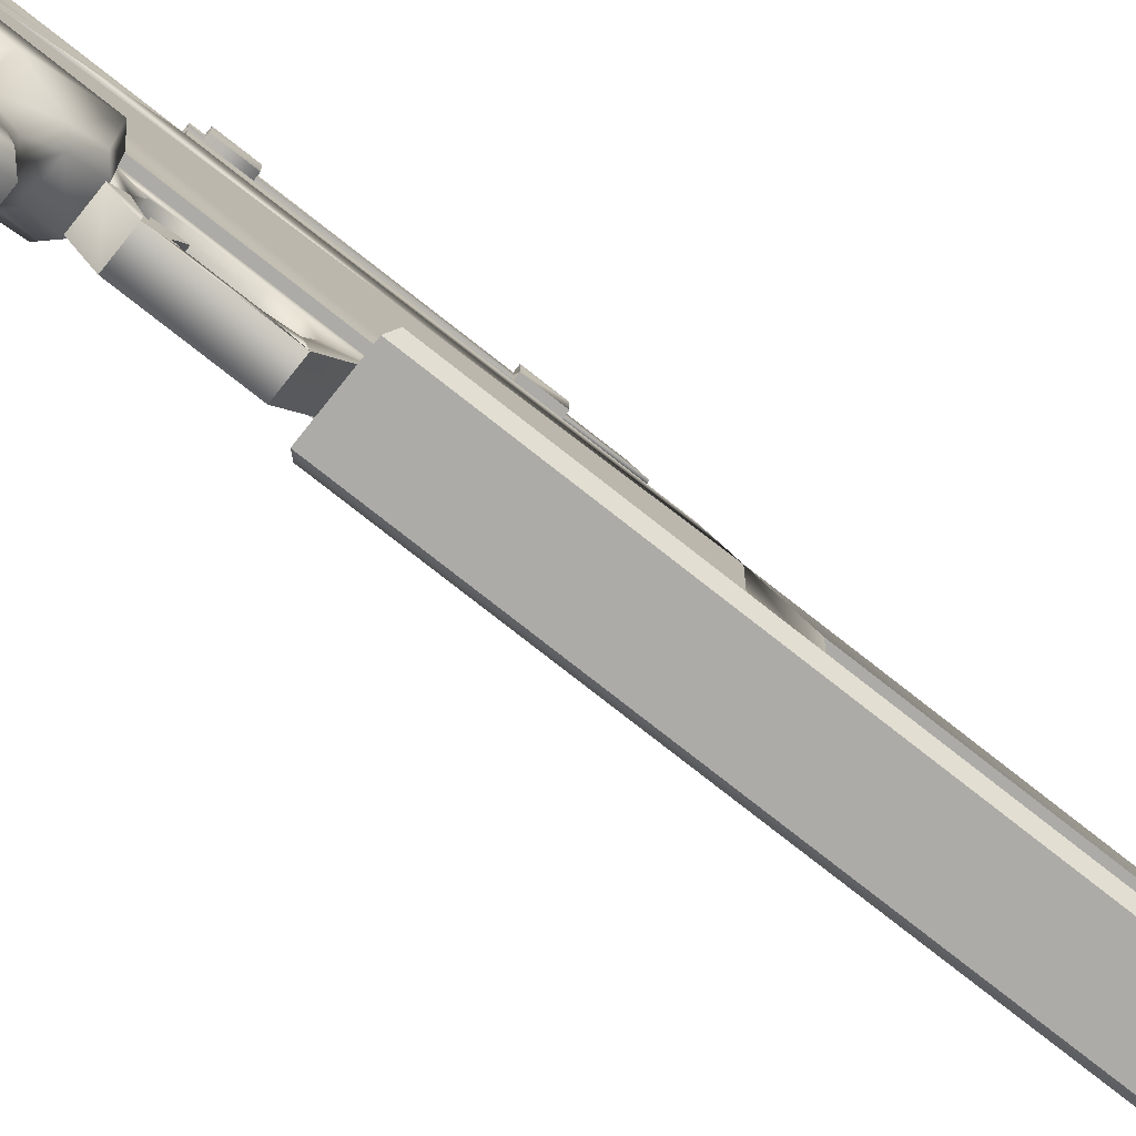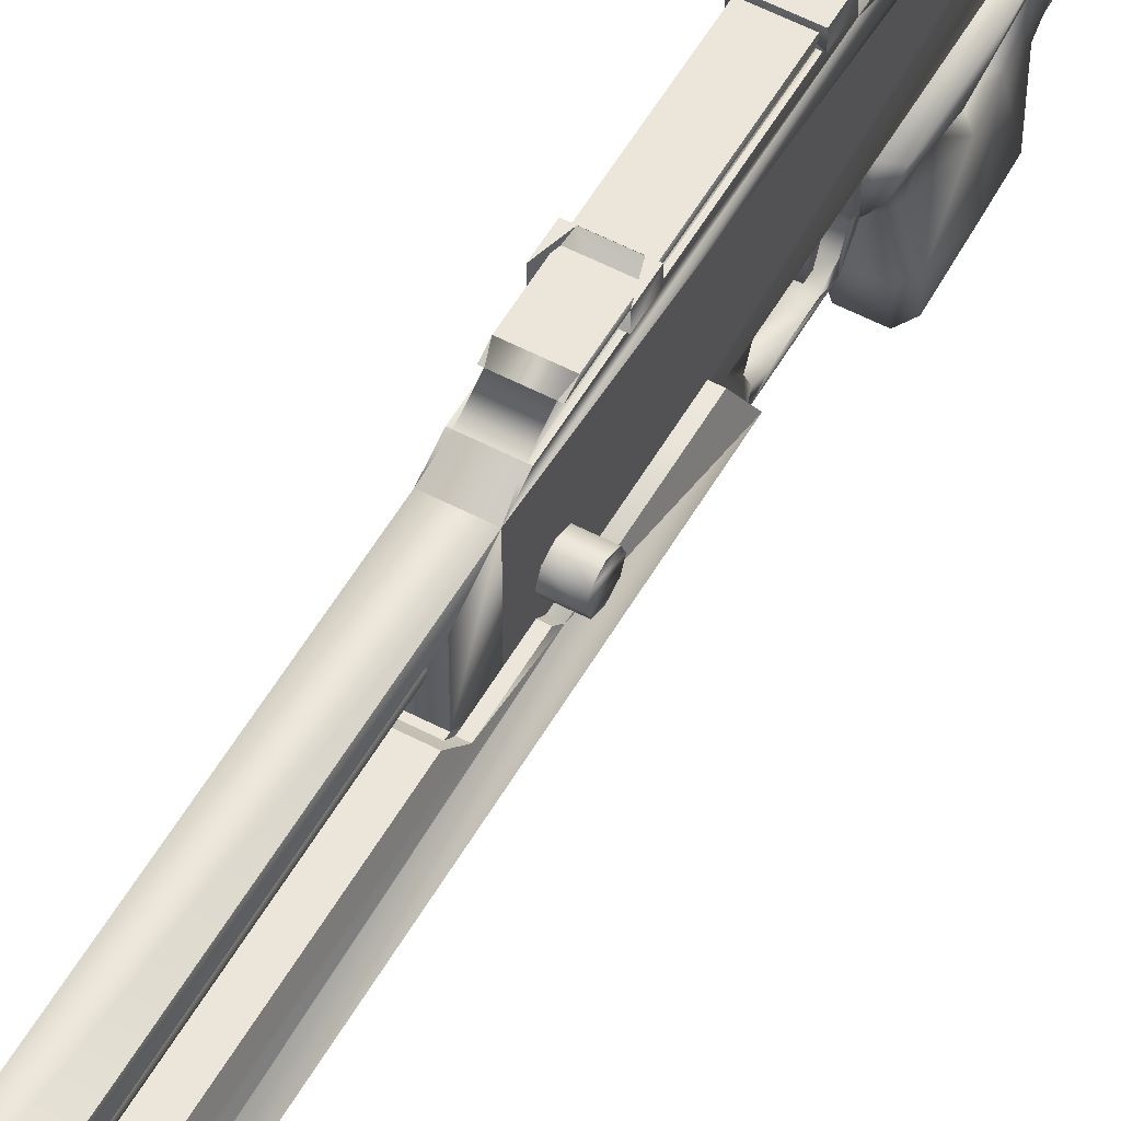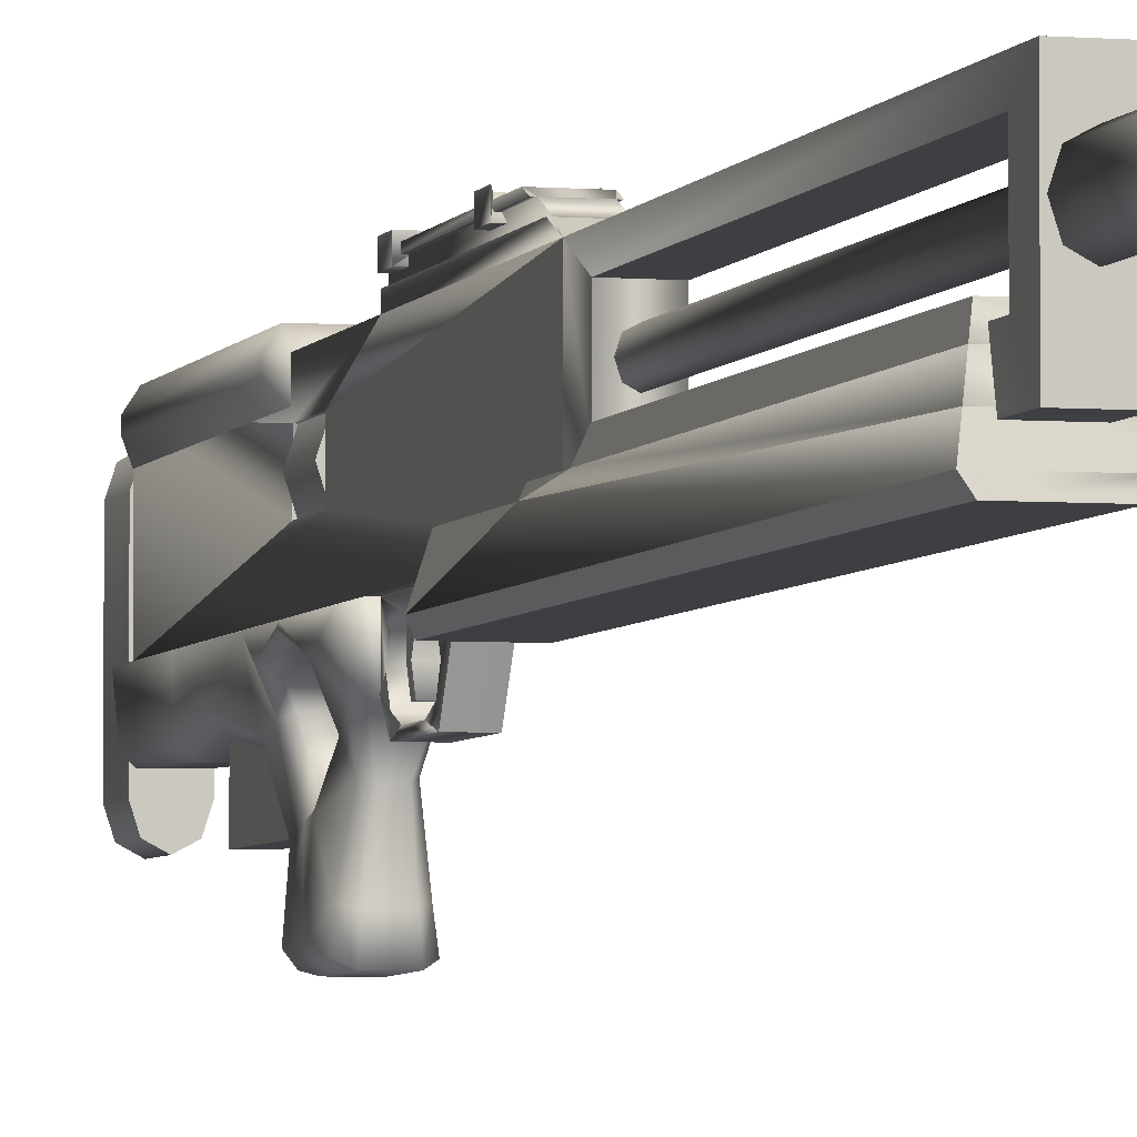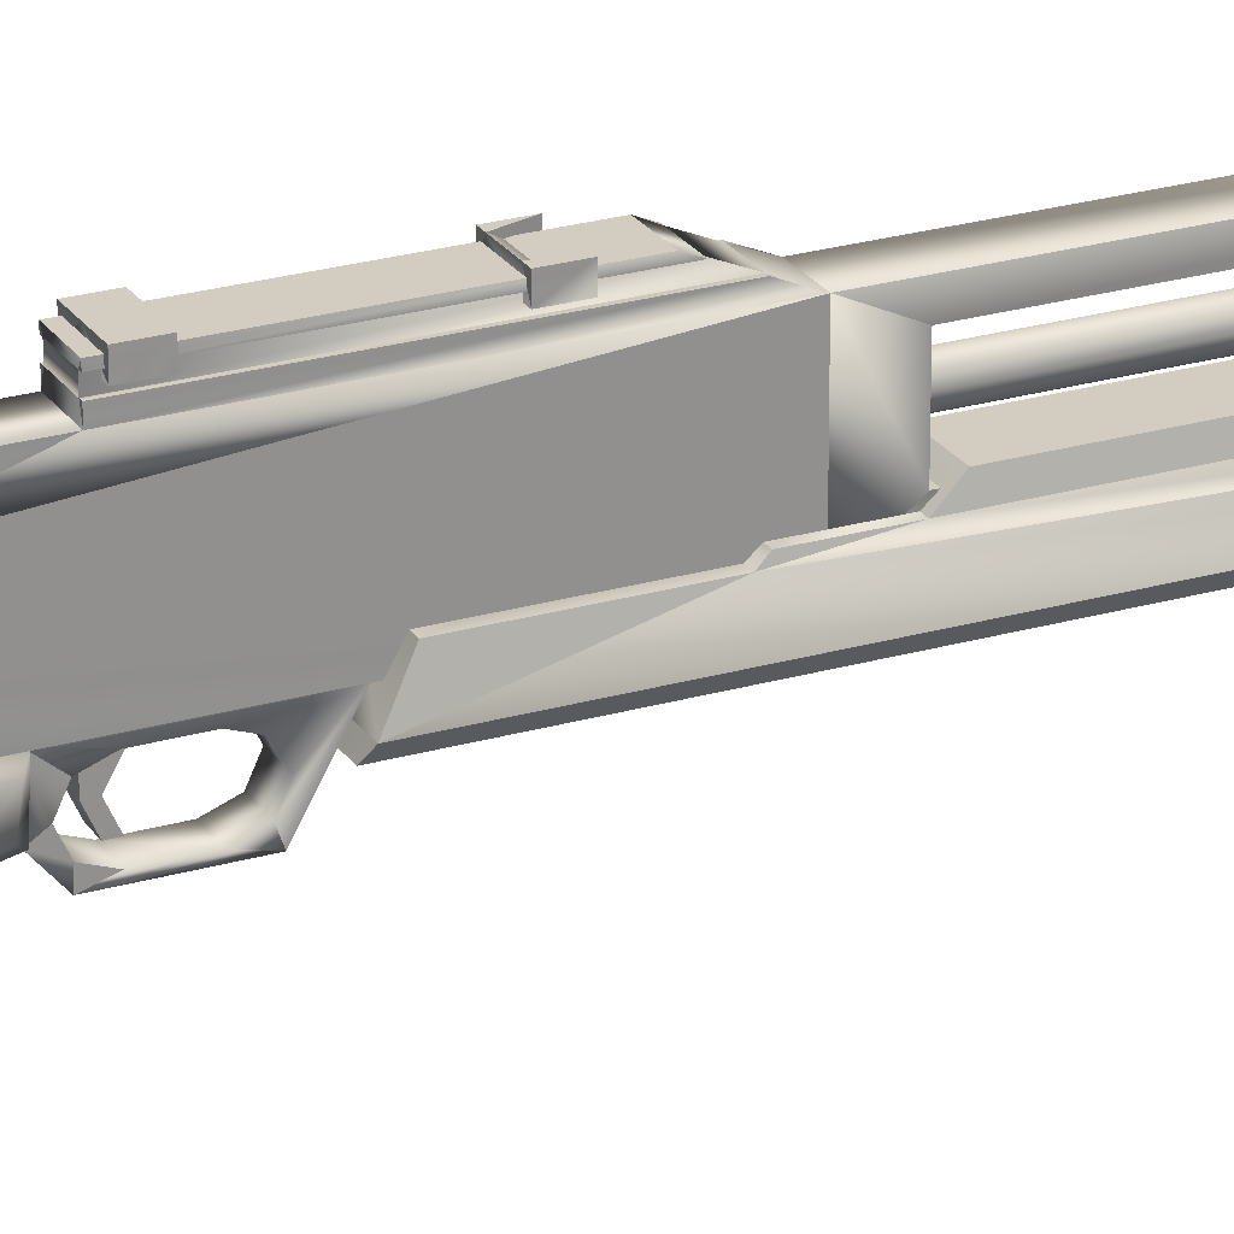
<metadata>
{"format":"obj","ext":"obj","renderer":"f3d","projection":"perspective","resolution":1024,"background":"white","views":[{"elev":-76.4,"azim":-128.3,"up":"+Y"},{"elev":54.4,"azim":29.3,"up":"+Y"},{"elev":-4.2,"azim":-15.4,"up":"+Y"},{"elev":24.4,"azim":-115.7,"up":"+Y"}]}
</metadata>
<code>
v  -4.021 0.2915 -8.02
v  -4.021 0.2915 -6.674
v  -4.021 -1.319 -6.674
v  -4.021 -1.319 -8.02
v  -4.282 0.2915 -6.674
v  -4.282 -1.319 -6.674
v  -4.282 0.2915 -8.02
v  -4.282 -1.319 -8.02
v  -4.45 0.0475 4.599
v  -4.415 0.2271 4.548
v  -4.415 0.2271 -0.5769
v  -4.45 0.0475 -0.78
v  -4.45 0.0475 -1.497
v  -4.465 -0.0304 -1.585
v  -4.465 -0.0304 -3.078
v  -4.54 -0.417 -3.297
v  -4.495 -0.1847 4.665
v  -4.54 -0.417 4.73
v  -3.763 -0.417 4.73
v  -3.808 -0.1847 4.665
v  -3.853 0.0475 4.599
v  -4.474 -0.5305 -3.361
v  -3.829 -0.5305 -3.361
v  -3.829 -0.5305 4.762
v  -4.474 -0.5305 4.762
v  -3.763 -0.417 -3.297
v  -3.838 -0.0304 -3.078
v  -3.838 -0.0304 -1.585
v  -3.853 0.0475 -1.497
v  -3.853 0.0475 -0.78
v  -3.888 0.2271 4.548
v  -3.888 0.2271 -0.5769
v  -4.368 0.8642 4.813
v  -3.935 0.8642 4.813
v  -3.935 0.133 4.813
v  -4.368 0.133 4.813
v  -4.368 0.8642 -0.7363
v  -3.935 0.8642 -0.7363
v  -3.935 1.088 -1.202
v  -4.368 1.088 -1.202
v  -4.368 1.088 5.155
v  -3.935 1.088 5.155
v  -4.368 -0.2313 5.155
v  -3.935 -0.2313 5.155
v  -4.368 -0.2313 -1.202
v  -3.935 -0.2313 -1.202
v  -4.368 0.133 -0.7363
v  -3.935 0.133 -0.7363
v  -3.954 0.5242 5.182
v  -4.033 0.5242 5.182
v  -4.068 0.6319 5.182
v  -4.011 0.7042 5.182
v  -4.068 0.4164 5.182
v  -4.011 0.3441 5.182
v  -4.152 0.3718 5.182
v  -4.152 0.2695 5.182
v  -4.292 0.3441 5.182
v  -4.235 0.4164 5.182
v  -4.349 0.5242 5.182
v  -4.27 0.5242 5.182
v  -4.292 0.7042 5.182
v  -4.235 0.6319 5.182
v  -4.152 0.7788 5.182
v  -4.152 0.6765 5.182
v  -3.935 1.391 -1.887
v  -3.935 1.391 -4.452
v  -4.368 1.391 -4.452
v  -4.368 1.391 -1.887
v  -4.368 1.332 -4.452
v  -4.368 1.332 -1.753
v  -3.935 1.332 -1.753
v  -3.935 1.332 -4.452
v  -4.368 -0.2313 -10
v  -3.935 -0.2313 -10
v  -4.368 0.2467 -6.258
v  -4.368 0.2467 -5.572
v  -3.935 0.2467 -5.572
v  -3.935 0.2467 -6.258
v  -3.935 0.7293 -5.572
v  -4.368 0.7293 -5.572
v  -4.368 0.7293 -6.258
v  -3.935 0.7293 -6.258
v  -3.935 1.088 -4.452
v  -4.368 1.088 -4.452
v  -4.368 1.088 -10
v  -3.935 1.088 -10
v  -4.026 0.6862 6.593
v  -4.152 0.7533 6.593
v  -4.277 0.6862 6.593
v  -4.33 0.5242 6.593
v  -4.277 0.3621 6.593
v  -3.973 0.5242 6.593
v  -4.152 0.295 6.593
v  -4.026 0.3621 6.593
v  -4.368 1.21 -1.478
v  -4.368 1.21 -4.452
v  -3.935 1.21 -4.452
v  -3.935 1.21 -1.478
v  -3.971 1.21 -4.452
v  -3.971 1.21 -1.478
v  -4.332 1.21 -1.478
v  -4.332 1.21 -4.452
v  -3.971 1.332 -1.753
v  -3.971 1.332 -4.452
v  -4.332 1.332 -4.452
v  -4.332 1.332 -1.753
v  -3.684 0.3917 -1.809
v  -3.684 0.4402 -1.677
v  -3.684 0.3917 -1.544
v  -3.684 0.2748 -1.864
v  -3.684 0.2748 -1.49
v  -3.684 0.1578 -1.809
v  -3.684 0.1578 -1.544
v  -3.684 0.1093 -1.677
v  -4.322 1.446 -2.551
v  -4.322 1.446 -2.552
v  -4.41 1.446 -2.552
v  -4.41 1.446 -2.26
v  -3.893 1.446 -2.26
v  -3.893 1.446 -2.552
v  -3.981 1.446 -2.552
v  -3.981 1.446 -2.551
v  -4.41 1.272 -2.552
v  -4.41 1.272 -2.26
v  -3.893 1.272 -2.26
v  -3.893 1.272 -2.552
v  -4.146 1.446 -4.065
v  -4.147 1.446 -4.065
v  -4.41 1.272 -4.065
v  -3.893 1.272 -4.065
v  -3.893 1.446 -4.065
v  -4.147 1.446 -4.356
v  -4.146 1.446 -4.356
v  -3.893 1.272 -4.356
v  -4.41 1.272 -4.356
v  -3.893 1.446 -4.356
v  -4.41 1.446 -4.065
v  -4.41 1.446 -4.356
v  -4.417 0.488 -5.572
v  -3.886 0.488 -5.572
v  -3.964 0.7295 -5.572
v  -4.339 0.7295 -5.572
v  -4.339 0.2465 -5.572
v  -3.964 0.2465 -5.572
v  -4.417 0.488 -6.258
v  -3.886 0.488 -6.258
v  -3.964 0.2465 -6.258
v  -4.339 0.2465 -6.258
v  -4.339 0.7295 -6.258
v  -3.964 0.7295 -6.258
v  -4.001 -0.8659 -3.864
v  -4.001 -0.9342 -3.601
v  -4.001 -0.9342 -4.524
v  -4.001 -0.8659 -4.305
v  -4.064 -0.5549 -4.366
v  -4.064 -0.5549 -4.463
v  -4.064 -0.3167 -4.46
v  -4.064 -0.3167 -4.231
v  -4.064 -0.7526 -4.274
v  -4.064 -0.7526 -4.371
v  -4.001 -0.7882 -3.652
v  -4.001 -0.6007 -3.564
v  -4.001 -0.2313 -3.203
v  -4.001 -0.4132 -3.652
v  -4.001 -0.3355 -3.864
v  -4.001 -0.2313 -4.736
v  -4.001 -0.3355 -4.305
v  -4.001 -0.4132 -4.517
v  -4.001 -0.6007 -4.605
v  -4.001 -0.6846 -4.736
v  -4.001 -0.7882 -4.517
v  -4.302 -0.9342 -3.601
v  -4.302 -0.9342 -4.524
v  -4.302 -0.2313 -3.203
v  -4.302 -0.6846 -4.736
v  -4.302 -0.2313 -4.736
v  -4.302 -0.8659 -4.305
v  -4.302 -0.7882 -4.517
v  -4.302 -0.6007 -4.605
v  -4.302 -0.4132 -4.517
v  -4.302 -0.3355 -4.305
v  -4.302 -0.3355 -3.864
v  -4.302 -0.4132 -3.652
v  -4.302 -0.6007 -3.564
v  -4.302 -0.7882 -3.652
v  -4.302 -0.8659 -3.864
v  -4.239 -0.7526 -4.371
v  -4.239 -0.7526 -4.274
v  -4.239 -0.5549 -4.366
v  -4.239 -0.5549 -4.463
v  -4.239 -0.3167 -4.46
v  -4.239 -0.3167 -4.231
v  -4.389 0.6929 -9.998
v  -4.389 -0.9724 -9.998
v  -4.319 -1.188 -9.998
v  -4.319 0.909 -9.998
v  -4.152 -1.278 -9.998
v  -4.152 0.9985 -9.998
v  -3.983 0.909 -9.998
v  -3.983 -1.188 -9.998
v  -3.914 -0.9724 -9.998
v  -3.914 0.6929 -9.998
v  -3.914 0.6929 -10.66
v  -3.914 -0.9724 -10.66
v  -3.983 -1.188 -10.66
v  -3.983 0.909 -10.66
v  -4.152 -1.278 -10.66
v  -4.152 0.9985 -10.66
v  -4.319 0.909 -10.66
v  -4.319 -1.188 -10.66
v  -4.389 -0.9724 -10.66
v  -4.389 0.6929 -10.66
v  -3.932 1.254 -6.475
v  -3.824 1.088 -6.475
v  -3.824 1.088 -9.813
v  -3.932 1.254 -9.813
v  -3.824 0.0572 -9.813
v  -3.824 0.0572 -6.475
v  -3.932 -0.1093 -6.286
v  -3.932 -0.1093 -10
v  -3.932 1.088 -6.286
v  -3.932 1.088 -10
v  -4.479 1.088 -9.813
v  -4.371 1.254 -9.813
v  -4.371 1.088 -10
v  -4.371 1.088 -6.286
v  -4.371 1.254 -6.475
v  -4.479 1.088 -6.475
v  -4.479 0.9823 -9.813
v  -4.371 0.8157 -10
v  -4.371 0.8157 -6.286
v  -4.479 0.9823 -6.475
v  -3.902 -0.6688 -5.016
v  -3.807 -0.4879 -5.379
v  -3.801 -0.2722 -4.799
v  -3.895 -0.6102 -4.799
v  -3.796 -0.3176 -5.989
v  -3.796 -0.2722 -5.966
v  -3.805 -0.458 -6.513
v  -3.802 -0.2722 -6.815
v  -3.995 -1.075 -5.167
v  -3.975 -0.8612 -5.43
v  -3.904 -1.679 -5.262
v  -3.935 -1.225 -5.804
v  -3.883 -1.943 -5.207
v  -3.885 -1.887 -5.853
v  -3.996 -1.336 -6.545
v  -3.997 -1.247 -6.233
v  -3.897 -1.872 -6.3
v  -3.945 -0.7755 -6.982
v  -3.951 -0.7164 -6.643
v  -3.795 -0.2722 -8.407
v  -3.847 -0.6192 -7.775
v  -3.84 -0.7163 -8.509
v  -3.842 -0.728 -9.893
v  -3.799 -0.2722 -9.892
v  -3.929 -0.2311 -10
v  -3.929 -0.2311 -8.444
v  -3.956 -0.8093 -10
v  -3.956 -0.8451 -8.507
v  -4.026 -0.8795 -7.029
v  -3.961 -0.7386 -7.73
v  -3.929 -0.2311 -6.801
v  -3.934 -0.5215 -6.426
v  -4.027 -0.688 -6.526
v  -4.074 -1.14 -6.184
v  -4.064 -1.381 -6.638
v  -4.045 -1.091 -5.871
v  -3.994 -1.979 -6.349
v  -3.988 -2.018 -5.855
v  -3.989 -2.001 -5.106
v  -4.009 -1.705 -5.127
v  -4.043 -0.8083 -5.533
v  -4.066 -1.101 -5.064
v  -3.936 -0.5228 -5.495
v  -3.999 -0.7473 -4.951
v  -3.929 -0.2311 -5.958
v  -3.932 -0.2311 -4.713
v  -3.929 -0.4085 -5.988
v  -3.99 -0.6871 -4.713
v  -4.304 -0.7473 -4.951
v  -4.313 -0.6871 -4.713
v  -4.408 -0.6102 -4.799
v  -4.401 -0.6688 -5.016
v  -4.371 -0.2311 -4.713
v  -4.502 -0.2722 -4.799
v  -4.374 -0.4085 -5.988
v  -4.507 -0.3176 -5.989
v  -4.498 -0.458 -6.513
v  -4.369 -0.5215 -6.426
v  -4.367 -0.5228 -5.495
v  -4.496 -0.4879 -5.379
v  -4.374 -0.2311 -5.958
v  -4.507 -0.2722 -5.966
v  -4.374 -0.2311 -6.801
v  -4.501 -0.2722 -6.815
v  -4.308 -1.075 -5.167
v  -4.237 -1.101 -5.064
v  -4.26 -0.8083 -5.533
v  -4.328 -0.8612 -5.43
v  -4.294 -1.705 -5.127
v  -4.399 -1.679 -5.262
v  -4.258 -1.091 -5.871
v  -4.368 -1.225 -5.804
v  -4.42 -1.943 -5.207
v  -4.314 -2.001 -5.106
v  -4.315 -2.018 -5.855
v  -4.418 -1.887 -5.853
v  -4.406 -1.872 -6.3
v  -4.309 -1.979 -6.349
v  -4.239 -1.381 -6.638
v  -4.307 -1.336 -6.545
v  -4.229 -1.14 -6.184
v  -4.306 -1.247 -6.233
v  -4.358 -0.7755 -6.982
v  -4.277 -0.8795 -7.029
v  -4.276 -0.688 -6.526
v  -4.352 -0.7164 -6.643
v  -4.508 -0.2722 -8.407
v  -4.374 -0.2311 -8.444
v  -4.347 -0.8451 -8.507
v  -4.342 -0.7386 -7.73
v  -4.456 -0.6192 -7.775
v  -4.463 -0.7163 -8.509
v  -4.461 -0.728 -9.893
v  -4.347 -0.8093 -10
v  -4.504 -0.2722 -9.892
v  -4.374 -0.2311 -10
v  -4.011 0.7042 6.537
v  -3.954 0.5242 6.537
v  -4.011 0.3441 6.537
v  -4.152 0.2695 6.537
v  -4.292 0.3441 6.537
v  -4.349 0.5242 6.537
v  -4.292 0.7042 6.537
v  -4.152 0.7788 6.537
v  -4.033 0.5242 -0.729
v  -4.068 0.6319 -0.729
v  -4.068 0.4164 -0.729
v  -4.152 0.3718 -0.729
v  -4.235 0.4164 -0.729
v  -4.27 0.5242 -0.729
v  -4.235 0.6319 -0.729
v  -4.152 0.6765 -0.729
v  -3.935 0.2748 -1.864
v  -3.935 0.3917 -1.809
v  -3.935 0.1578 -1.809
v  -3.935 0.1093 -1.677
v  -3.935 0.1578 -1.544
v  -3.935 0.2748 -1.49
v  -3.935 0.3917 -1.544
v  -3.935 0.4402 -1.677
g WA_2000
f 1 2 3 4
f 2 5 6 3
f 1 7 5 2
f 4 8 7 1
f 3 6 8 4
f 5 7 8 6
f 9 10 11 12
f 13 14 12
f 15 16 14
f 12 14 17 9
f 18 17 14 16
f 19 20 17 18
f 20 21 9 17
f 22 23 24 25
f 25 24 19 18
f 26 23 22 16
f 16 15 27 26
f 28 27 15 14
f 13 29 28 14
f 30 29 13 12
f 21 31 10 9
f 31 32 11 10
f 11 32 30 12
f 28 20 19 26
f 30 21 20 28
f 26 27 28
f 29 30 28
f 31 21 30 32
f 33 34 35 36
f 33 37 38 34
f 39 40 41 42
f 42 41 43 44
f 44 43 45 46
f 47 36 35 48
f 48 35 44 46
f 43 36 47 45
f 35 34 42 44
f 41 33 36 43
f 42 34 38 39
f 41 40 37 33
f 49 50 51 52
f 53 50 49 54
f 55 53 54 56
f 57 58 55 56
f 59 60 58 57
f 61 62 60 59
f 63 64 62 61
f 52 51 64 63
f 65 66 67 68
f 68 67 69 70
f 65 71 72 66
f 47 37 40 45
f 39 38 48 46
f 38 37 47 48
f 45 73 74 46
f 75 76 77 78
f 79 80 81 82
f 77 76 80 79
f 73 45 76 75
f 74 78 77 46
f 77 79 39 46
f 39 79 83
f 40 80 76 45
f 84 80 40
f 81 80 84 85
f 83 79 82 86
f 83 86 85 84
f 86 74 73 85
f 75 81 85 73
f 86 82 78 74
f 75 78 82 81
f 87 88 89 90
f 87 90 91 92
f 92 91 93 94
f 84 40 95 96
f 83 97 98 39
f 97 99 100 98
f 101 102 96 95
f 71 103 104 72
f 105 106 70 69
f 102 101 106 105
f 99 104 103 100
f 83 99 97
f 96 102 84
f 67 105 69
f 72 104 66
f 66 104 105 67
f 105 104 99 102
f 102 99 83 84
f 70 106 68
f 65 103 71
f 106 103 65 68
f 100 103 106 101
f 40 101 95
f 98 100 39
f 39 100 101 40
f 107 108 109 110
f 110 109 111 112
f 112 111 113 114
f 115 116 117 118
f 119 120 121 122
f 118 117 123 124
f 125 126 120 119
f 124 123 126 125
f 116 123 117
f 118 124 115
f 120 126 121
f 121 126 123 116
f 122 125 119
f 115 124 125 122
f 127 128 129 130
f 131 127 130
f 132 133 134 135
f 134 133 136
f 129 128 137
f 138 132 135
f 130 129 135 134
f 136 131 130 134
f 135 129 137 138
f 127 131 136 133
f 137 128 132 138
f 139 140 141 142
f 143 144 140 139
f 145 146 147 148
f 149 150 146 145
f 151 152 153 154
f 155 156 157 158
f 159 160 156 155
f 152 151 161
f 162 163 152 161
f 163 162 164
f 164 165 163
f 166 163 165 167
f 167 168 166
f 166 168 169 170
f 169 171 153 170
f 154 153 171
f 152 172 173 153
f 163 174 172 152
f 153 173 175 170
f 170 175 176 166
f 166 176 174 163
f 173 177 178
f 178 179 175 173
f 179 180 176 175
f 180 181 176
f 176 181 182 174
f 182 183 174
f 183 184 174
f 174 184 185 172
f 185 186 172
f 187 188 189 190
f 191 190 189 192
f 173 172 186 177
f 193 194 195 196
f 196 195 197 198
f 199 198 197 200
f 199 200 201 202
f 203 204 205 206
f 206 205 207 208
f 209 208 207 210
f 209 210 211 212
f 213 214 215 216
f 217 218 219 220
f 218 217 215 214
f 213 221 214
f 215 222 216
f 218 214 221 219
f 222 215 217 220
f 223 224 225
f 226 227 228
f 228 227 224 223
f 229 230 231 232
f 225 230 229 223
f 223 229 232 228
f 228 232 231 226
f 213 227 226 221
f 216 224 227 213
f 222 225 224 216
f 16 22 25 18
f 26 19 24 23
f 233 234 235 236
f 234 237 238 235
f 238 237 239 240
f 233 241 242 234
f 241 243 244 242
f 243 245 246 244
f 247 248 249
f 247 250 251 248
f 239 251 250 240
f 252 253 254
f 254 255 256 252
f 246 249 248 244
f 250 253 252 240
f 256 257 258 252
f 255 259 257 256
f 254 260 259 255
f 250 261 262 253
f 253 262 260 254
f 252 258 263 240
f 239 264 265 251
f 251 265 266 248
f 247 267 261 250
f 248 266 268 244
f 249 269 267 247
f 246 270 269 249
f 245 271 270 246
f 243 272 271 245
f 242 244 268 273
f 241 274 272 243
f 242 273 275 234
f 233 276 274 241
f 263 277 238 240
f 277 278 235 238
f 237 234 275 279
f 237 279 264 239
f 235 278 280 236
f 236 280 276 233
f 281 282 283 284
f 283 282 285 286
f 287 288 289 290
f 291 292 288 287
f 286 285 293 294
f 294 293 295 296
f 297 298 281 284
f 291 299 300 292
f 301 298 297 302
f 303 304 300 299
f 302 305 306 301
f 307 306 305 308
f 308 309 310 307
f 311 310 309 312
f 303 313 314 304
f 312 315 316 311
f 317 318 314 313
f 290 289 318 317
f 319 296 295 320
f 321 322 323 324
f 315 323 322 316
f 321 324 325 326
f 325 327 328 326
f 320 328 327 319
f 323 315 296 319
f 308 304 314 309
f 324 319 327 325
f 319 324 323
f 318 289 296 315
f 312 314 318 315
f 314 312 309
f 308 305 302 304
f 304 302 297 300
f 300 297 284 292
f 294 296 289 288
f 292 286 294 288
f 284 283 286 292
f 264 290 317 265
f 265 317 313 266
f 313 303 268 266
f 273 268 303 299
f 275 273 299 291
f 275 291 287 279
f 279 287 290 264
f 280 282 281 276
f 278 285 282 280
f 278 277 293 285
f 263 295 293 277
f 276 281 298 274
f 274 298 301 272
f 272 301 306 271
f 271 306 307 270
f 270 307 310 269
f 269 310 311 267
f 267 311 316 261
f 258 320 295 263
f 262 322 321 260
f 261 316 322 262
f 260 321 326 259
f 259 326 328 257
f 257 328 320 258
f 329 330 49 52
f 330 331 54 49
f 331 332 56 54
f 332 333 57 56
f 333 334 59 57
f 334 335 61 59
f 335 336 63 61
f 336 329 52 63
f 329 87 92 330
f 330 92 94 331
f 331 94 93 332
f 332 93 91 333
f 91 90 334 333
f 334 90 89 335
f 89 88 336 335
f 88 87 329 336
f 50 337 338 51
f 53 339 337 50
f 55 340 339 53
f 58 341 340 55
f 60 342 341 58
f 62 343 342 60
f 64 344 343 62
f 51 338 344 64
f 107 110 345 346
f 110 112 347 345
f 112 114 348 347
f 114 113 349 348
f 113 111 350 349
f 111 109 351 350
f 109 108 352 351
f 108 107 346 352
f 142 149 145 139
f 139 145 148 143
f 144 147 146 140
f 140 146 150 141
f 159 188 187 160
f 160 187 190 156
f 156 190 191 157
f 155 189 188 159
f 158 192 189 155
f 151 186 185 161
f 161 185 184 162
f 162 184 183 164
f 164 183 182 165
f 167 181 180 168
f 171 178 177 154
f 169 179 178 171
f 168 180 179 169
f 165 182 181 167
f 154 177 186 151
f 196 209 212 193
f 202 203 206 199
f 199 206 208 198
f 198 208 209 196
f 197 195 210 207
f 200 197 207 205
f 201 200 205 204
f 195 194 211 210
f 202 201 204 203
f 212 211 194 193

</code>
